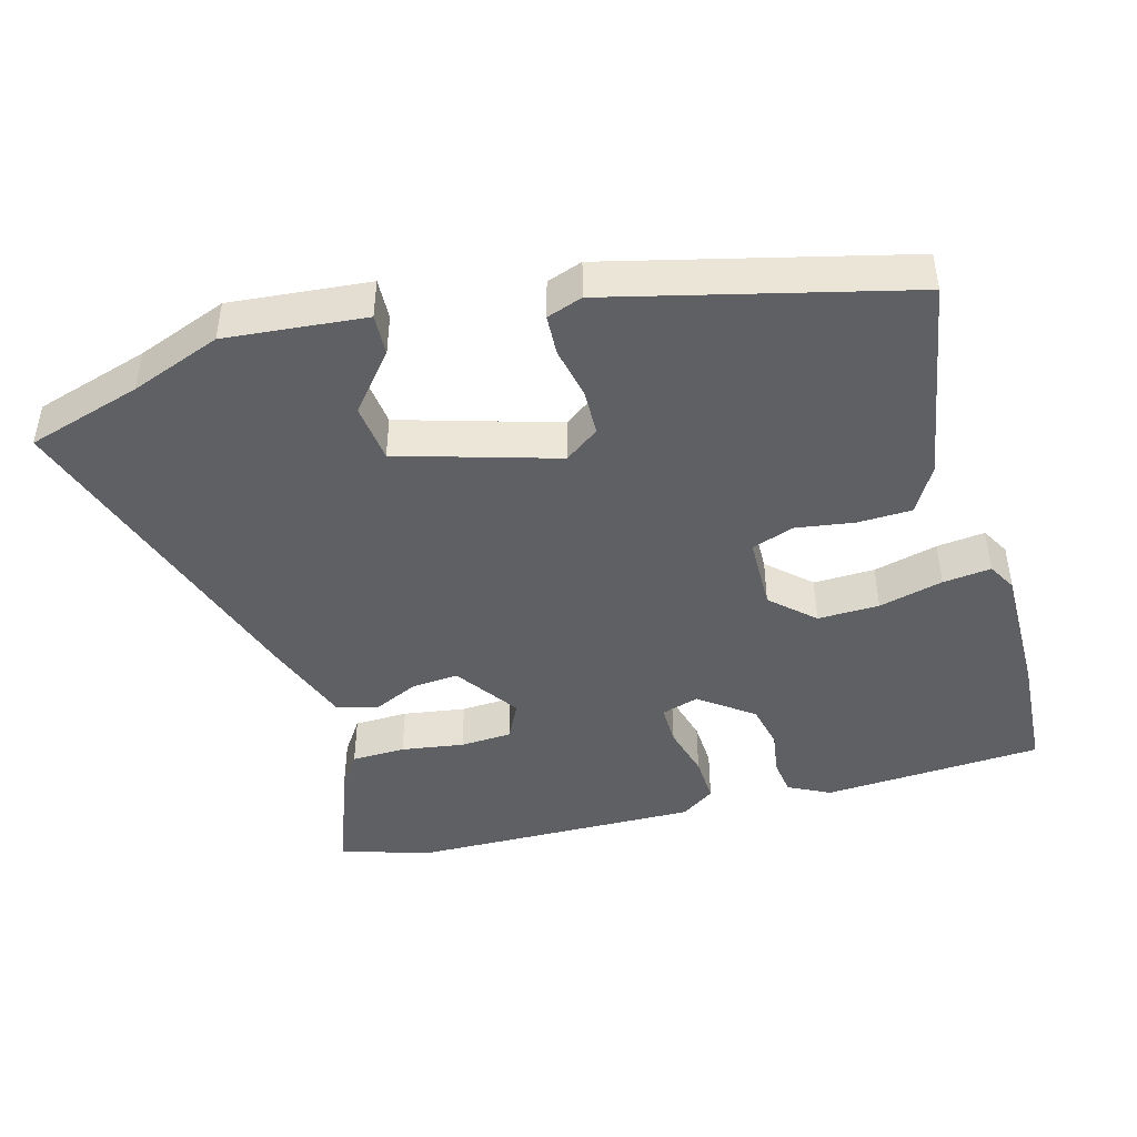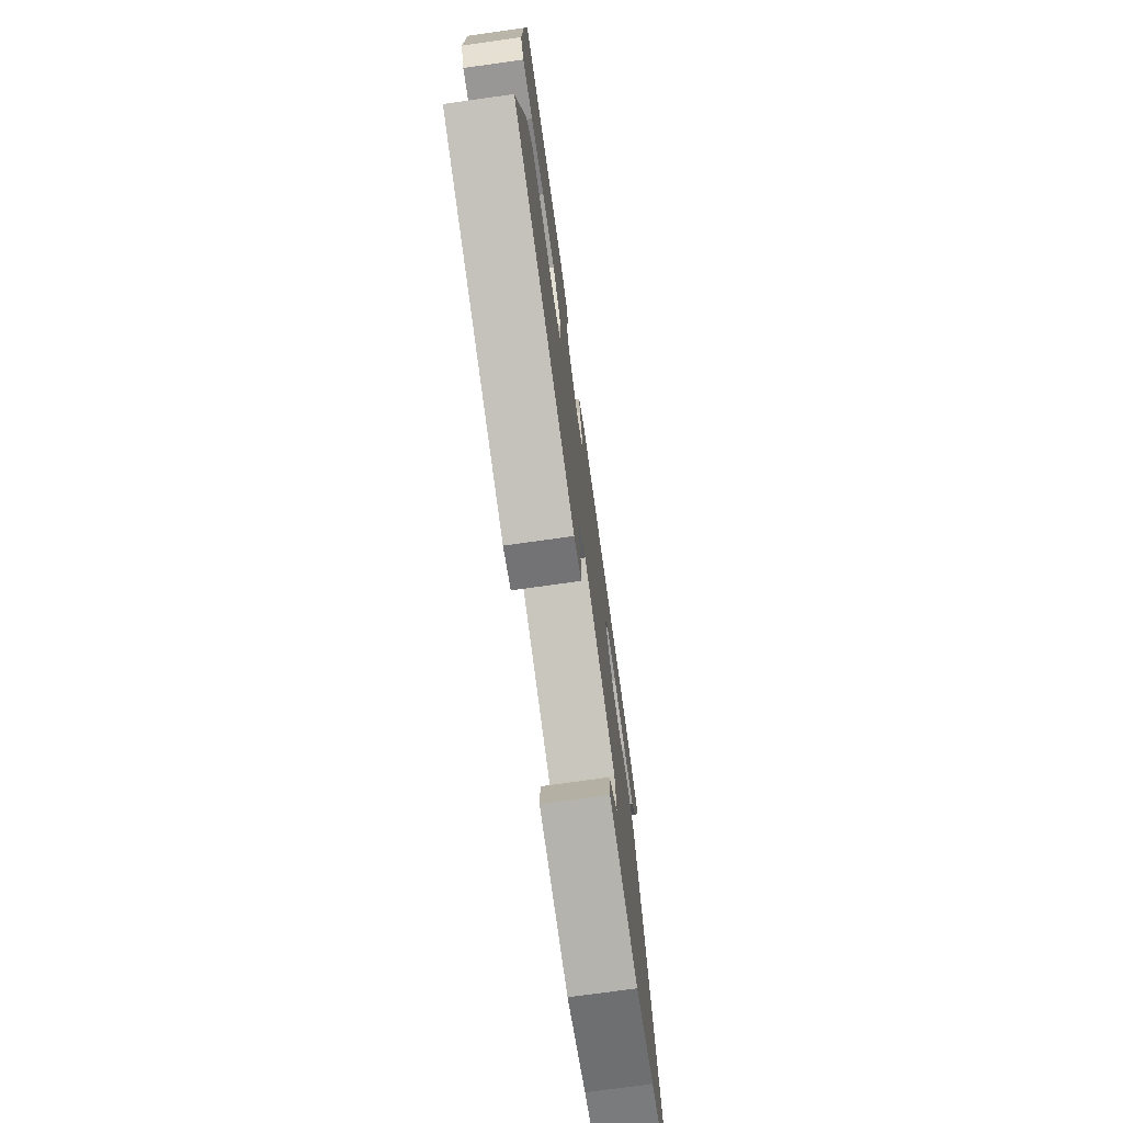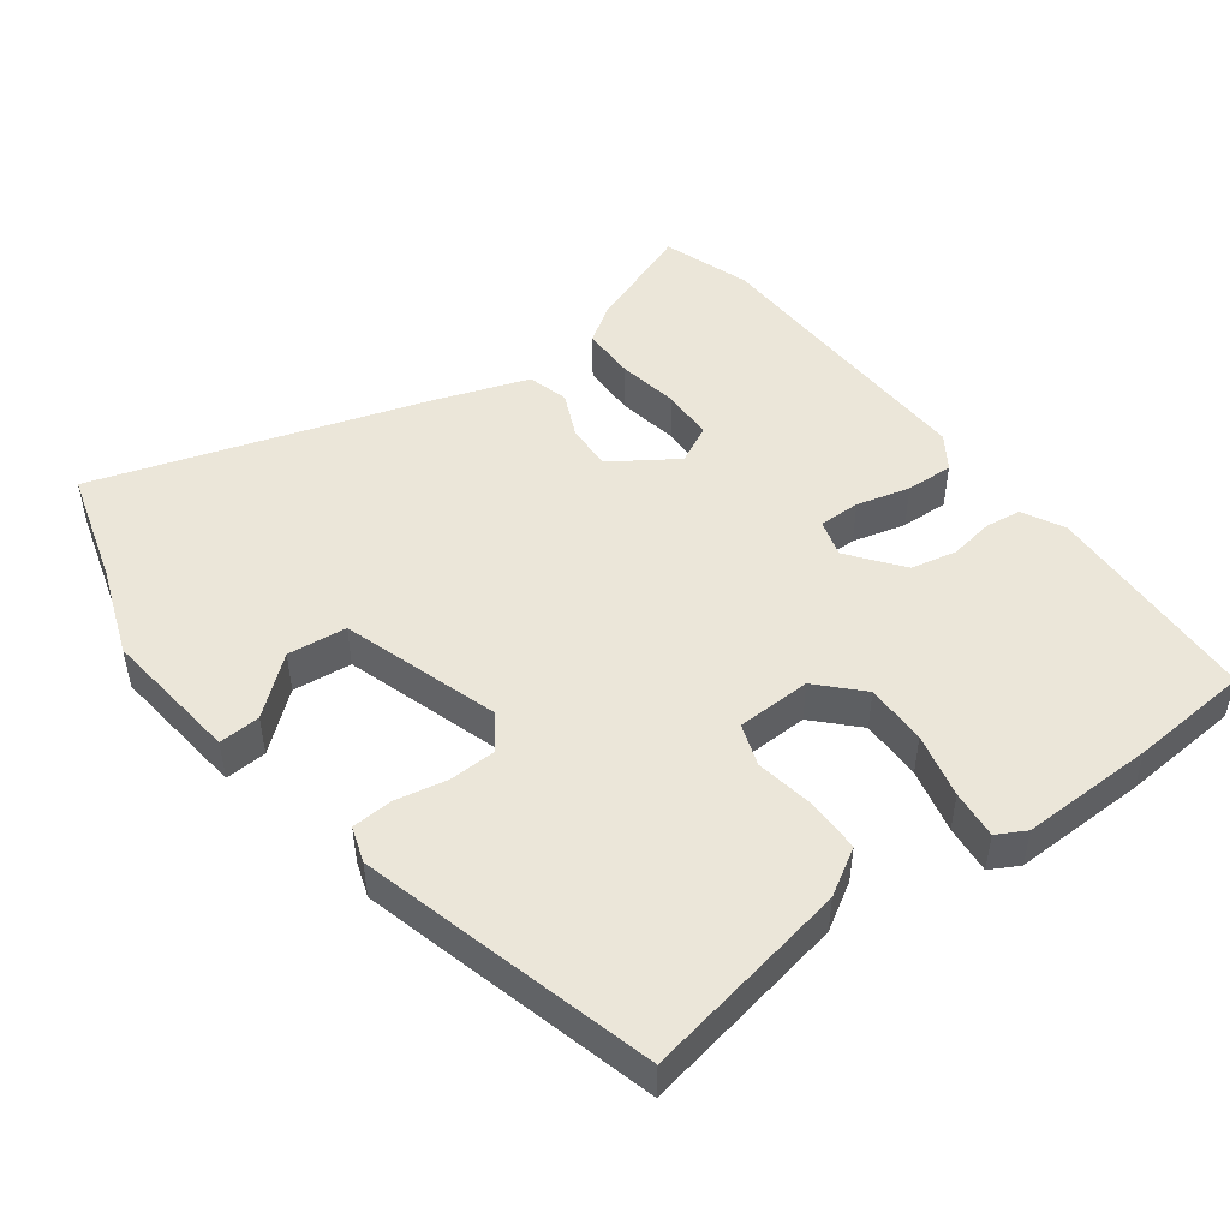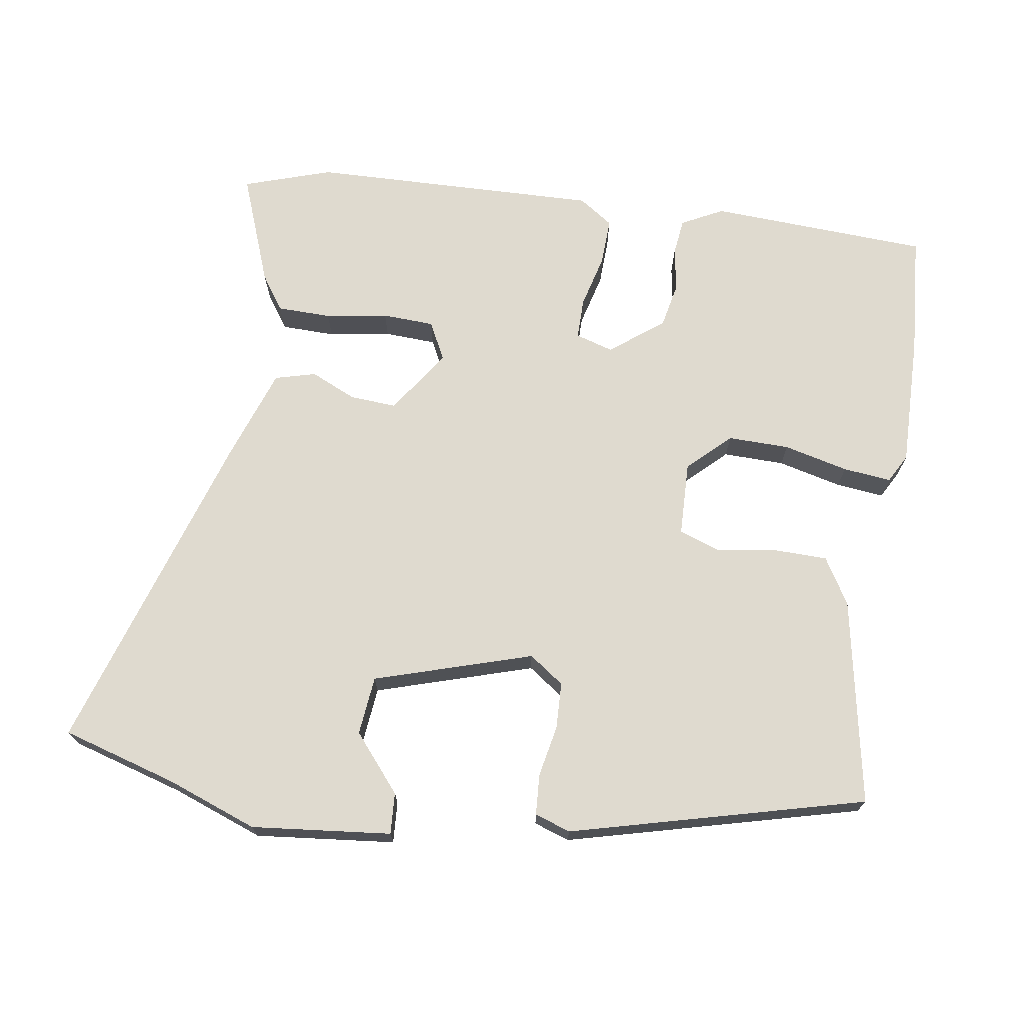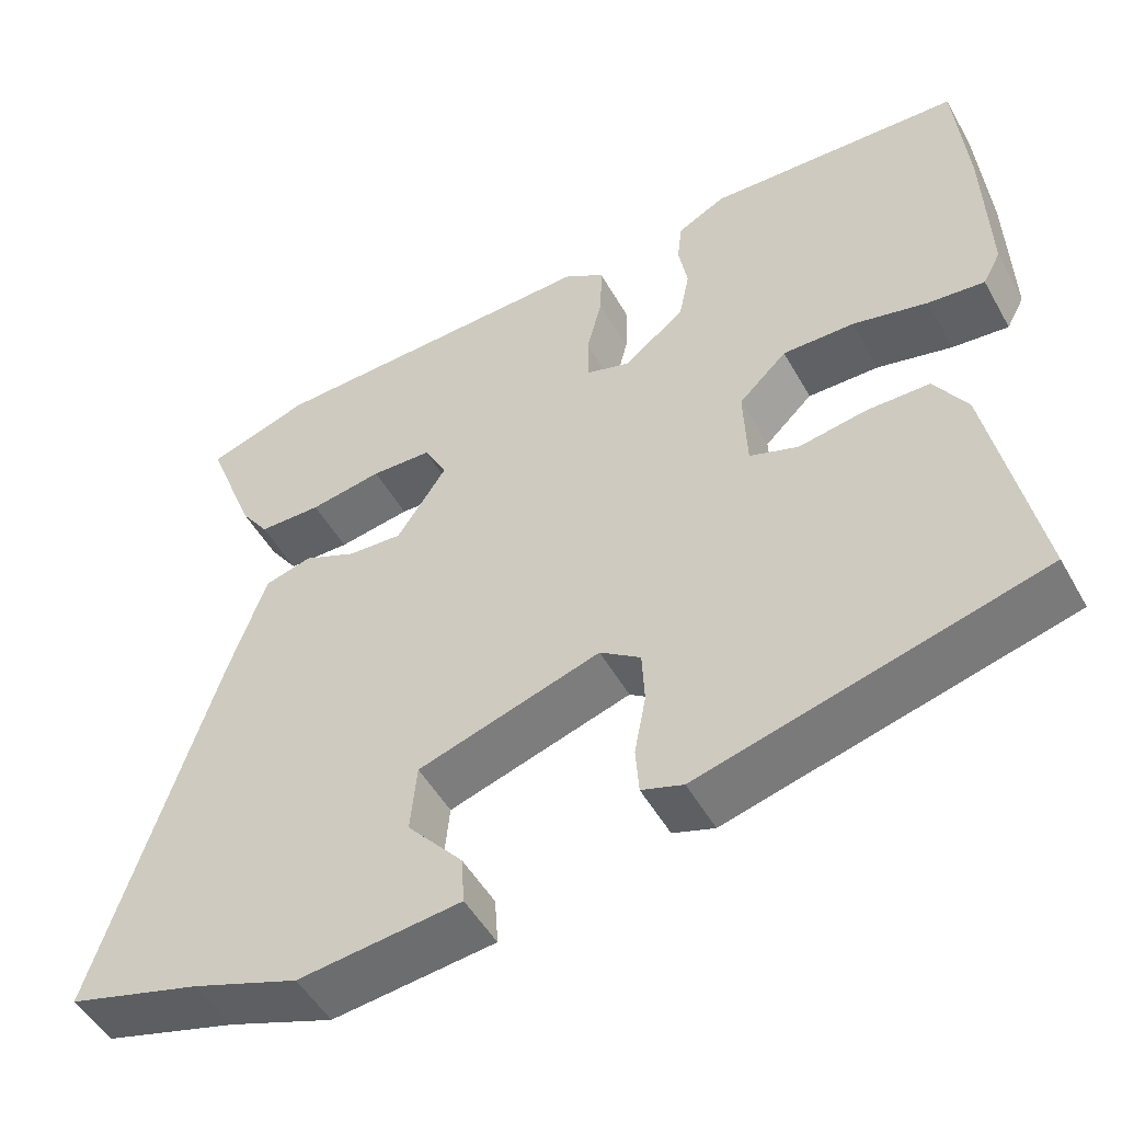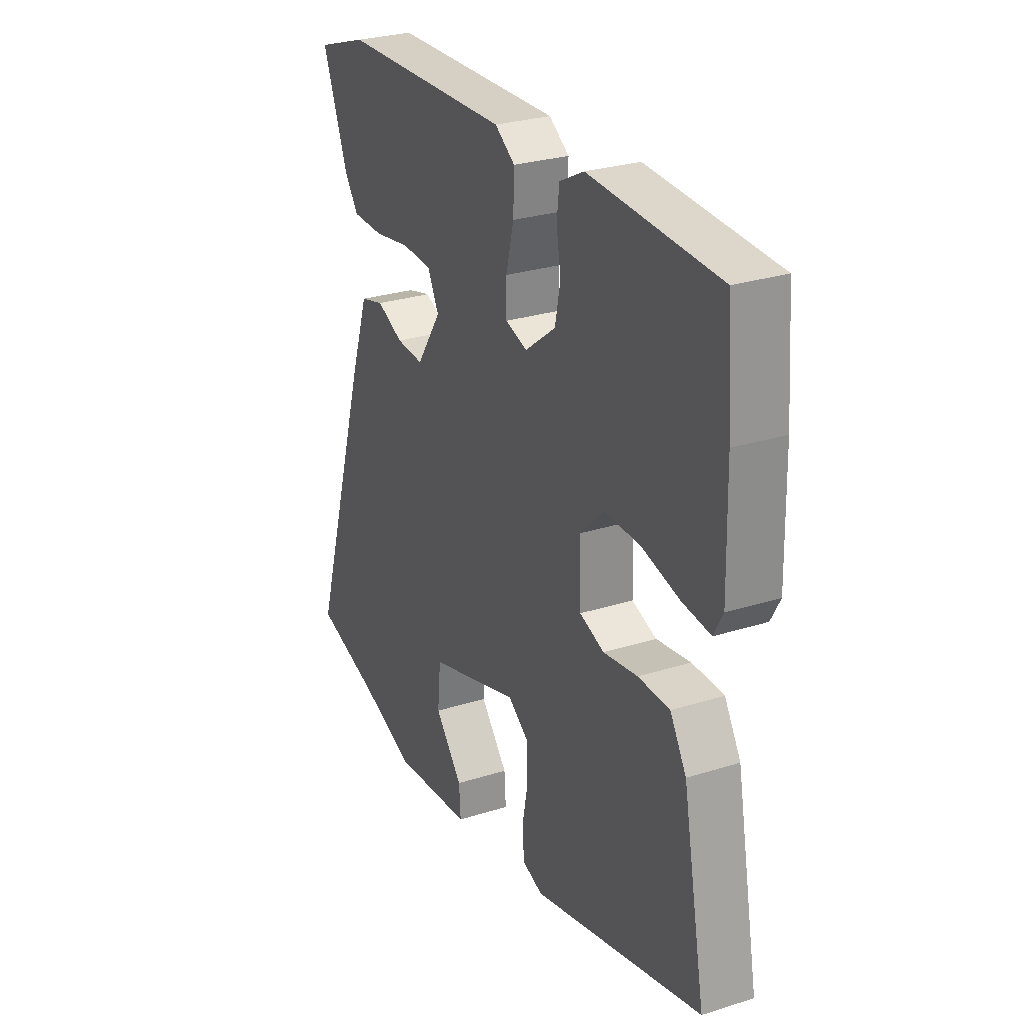
<metadata>
{"format":"obj","ext":"obj","renderer":"f3d","projection":"perspective","resolution":1024,"background":"white","views":[{"elev":-44.3,"azim":-163.5,"up":"+Y"},{"elev":-74.0,"azim":-82.0,"up":"+Z"},{"elev":48.2,"azim":-126.5,"up":"+Y"},{"elev":70.7,"azim":-170.9,"up":"+Y"},{"elev":-50.5,"azim":-151.4,"up":"+Z"},{"elev":28.1,"azim":-115.6,"up":"+Z"}]}
</metadata>
<code>
v -0.511 0.07 0.36
v -0.497 0.07 0.532
v -0.183 0.07 0.546
v -0.124 0.07 0.515
v -0.118 0.07 0.463
v -0.129 0.07 0.4
v -0.116 0.07 0.335
v -0.041 0.07 0.277
v 0.013 0.07 0.293
v 0.013 0.07 0.352
v -0.006 0.07 0.428
v -0.008 0.07 0.496
v 0.041 0.07 0.529
v 0.455 0.07 0.515
v 0.58 0.07 0.473
v 0.519 0.07 0.315
v 0.484 0.07 0.265
v 0.407 0.07 0.264
v 0.318 0.07 0.279
v 0.244 0.07 0.276
v 0.216 0.07 0.222
v 0.277 0.07 0.13
v 0.344 0.07 0.134
v 0.409 0.07 0.163
v 0.467 0.07 0.147
v 0.512 0.07 0.015
v 0.657 0.07 -0.455
v 0.493 0.07 -0.502
v 0.363 0.07 -0.549
v 0.164 0.07 -0.527
v 0.168 0.07 -0.468
v 0.236 0.07 -0.388
v 0.228 0.07 -0.304
v 0.004 0.07 -0.233
v -0.046 0.07 -0.268
v -0.049 0.07 -0.334
v -0.035 0.07 -0.408
v -0.039 0.07 -0.466
v -0.09 0.07 -0.483
v -0.508 0.07 -0.372
v -0.451 0.07 -0.078
v -0.411 0.07 -0.012
v -0.334 0.07 -0.011
v -0.25 0.07 -0.025
v -0.19 0.07 -0.004
v -0.186 0.07 0.102
v -0.245 0.07 0.159
v -0.333 0.07 0.158
v -0.425 0.07 0.136
v -0.494 0.07 0.129
v -0.516 0.07 0.17
v -0.511 0 0.36
v -0.497 0 0.532
v -0.183 0 0.546
v -0.124 0 0.515
v -0.118 0 0.463
v -0.129 0 0.4
v -0.116 0 0.335
v -0.041 0 0.277
v 0.013 0 0.293
v 0.013 0 0.352
v -0.006 0 0.428
v -0.008 0 0.496
v 0.041 0 0.529
v 0.455 0 0.515
v 0.58 0 0.473
v 0.519 0 0.315
v 0.484 0 0.265
v 0.407 0 0.264
v 0.318 0 0.279
v 0.244 0 0.276
v 0.216 0 0.222
v 0.277 0 0.13
v 0.344 0 0.134
v 0.409 0 0.163
v 0.467 0 0.147
v 0.512 0 0.015
v 0.657 0 -0.455
v 0.493 0 -0.502
v 0.363 0 -0.549
v 0.164 0 -0.527
v 0.168 0 -0.468
v 0.236 0 -0.388
v 0.228 0 -0.304
v 0.004 0 -0.233
v -0.046 0 -0.268
v -0.049 0 -0.334
v -0.035 0 -0.408
v -0.039 0 -0.466
v -0.09 0 -0.483
v -0.508 0 -0.372
v -0.451 0 -0.078
v -0.411 0 -0.012
v -0.334 0 -0.011
v -0.25 0 -0.025
v -0.19 0 -0.004
v -0.186 0 0.102
v -0.245 0 0.159
v -0.333 0 0.158
v -0.425 0 0.136
v -0.494 0 0.129
v -0.516 0 0.17
f 4 5 6
f 3 4 6
f 2 3 6
f 1 2 6
f 51 1 6
f 50 51 6
f 49 50 6
f 48 49 6
f 47 48 6 7
f 46 47 7 8
f 45 46 8 9
f 42 43 44
f 41 42 44
f 40 41 44
f 39 40 44
f 38 39 44
f 37 38 44
f 36 37 44
f 35 36 44 45
f 34 35 45 9
f 30 31 32
f 29 30 32
f 28 29 32
f 28 32 33
f 27 28 33
f 26 27 33
f 25 26 33
f 24 25 33
f 23 24 33
f 22 23 33 34
f 17 18 19
f 16 17 19
f 15 16 19
f 14 15 19
f 13 14 19
f 12 13 19
f 11 12 19
f 10 11 19
f 9 10 19 20
f 21 22 34 9
f 9 20 21
f 57 56 55
f 57 55 54
f 57 54 53
f 57 53 52
f 57 52 102
f 57 102 101
f 57 101 100
f 57 100 99
f 58 57 99 98
f 59 58 98 97
f 60 59 97 96
f 95 94 93
f 95 93 92
f 95 92 91
f 95 91 90
f 95 90 89
f 95 89 88
f 95 88 87
f 96 95 87 86
f 60 96 86 85
f 83 82 81
f 83 81 80
f 83 80 79
f 84 83 79
f 84 79 78
f 84 78 77
f 84 77 76
f 84 76 75
f 84 75 74
f 85 84 74 73
f 70 69 68
f 70 68 67
f 70 67 66
f 70 66 65
f 70 65 64
f 70 64 63
f 70 63 62
f 70 62 61
f 71 70 61 60
f 60 85 73 72
f 72 71 60
f 1 52 53 2
f 2 53 54 3
f 3 54 55 4
f 4 55 56 5
f 5 56 57 6
f 6 57 58 7
f 7 58 59 8
f 8 59 60 9
f 9 60 61 10
f 10 61 62 11
f 11 62 63 12
f 12 63 64 13
f 13 64 65 14
f 14 65 66 15
f 15 66 67 16
f 16 67 68 17
f 17 68 69 18
f 18 69 70 19
f 19 70 71 20
f 20 71 72 21
f 21 72 73 22
f 22 73 74 23
f 23 74 75 24
f 24 75 76 25
f 25 76 77 26
f 26 77 78 27
f 27 78 79 28
f 28 79 80 29
f 29 80 81 30
f 30 81 82 31
f 31 82 83 32
f 32 83 84 33
f 33 84 85 34
f 34 85 86 35
f 35 86 87 36
f 36 87 88 37
f 37 88 89 38
f 38 89 90 39
f 39 90 91 40
f 40 91 92 41
f 41 92 93 42
f 42 93 94 43
f 43 94 95 44
f 44 95 96 45
f 45 96 97 46
f 46 97 98 47
f 47 98 99 48
f 48 99 100 49
f 49 100 101 50
f 50 101 102 51
f 51 102 52 1

</code>
